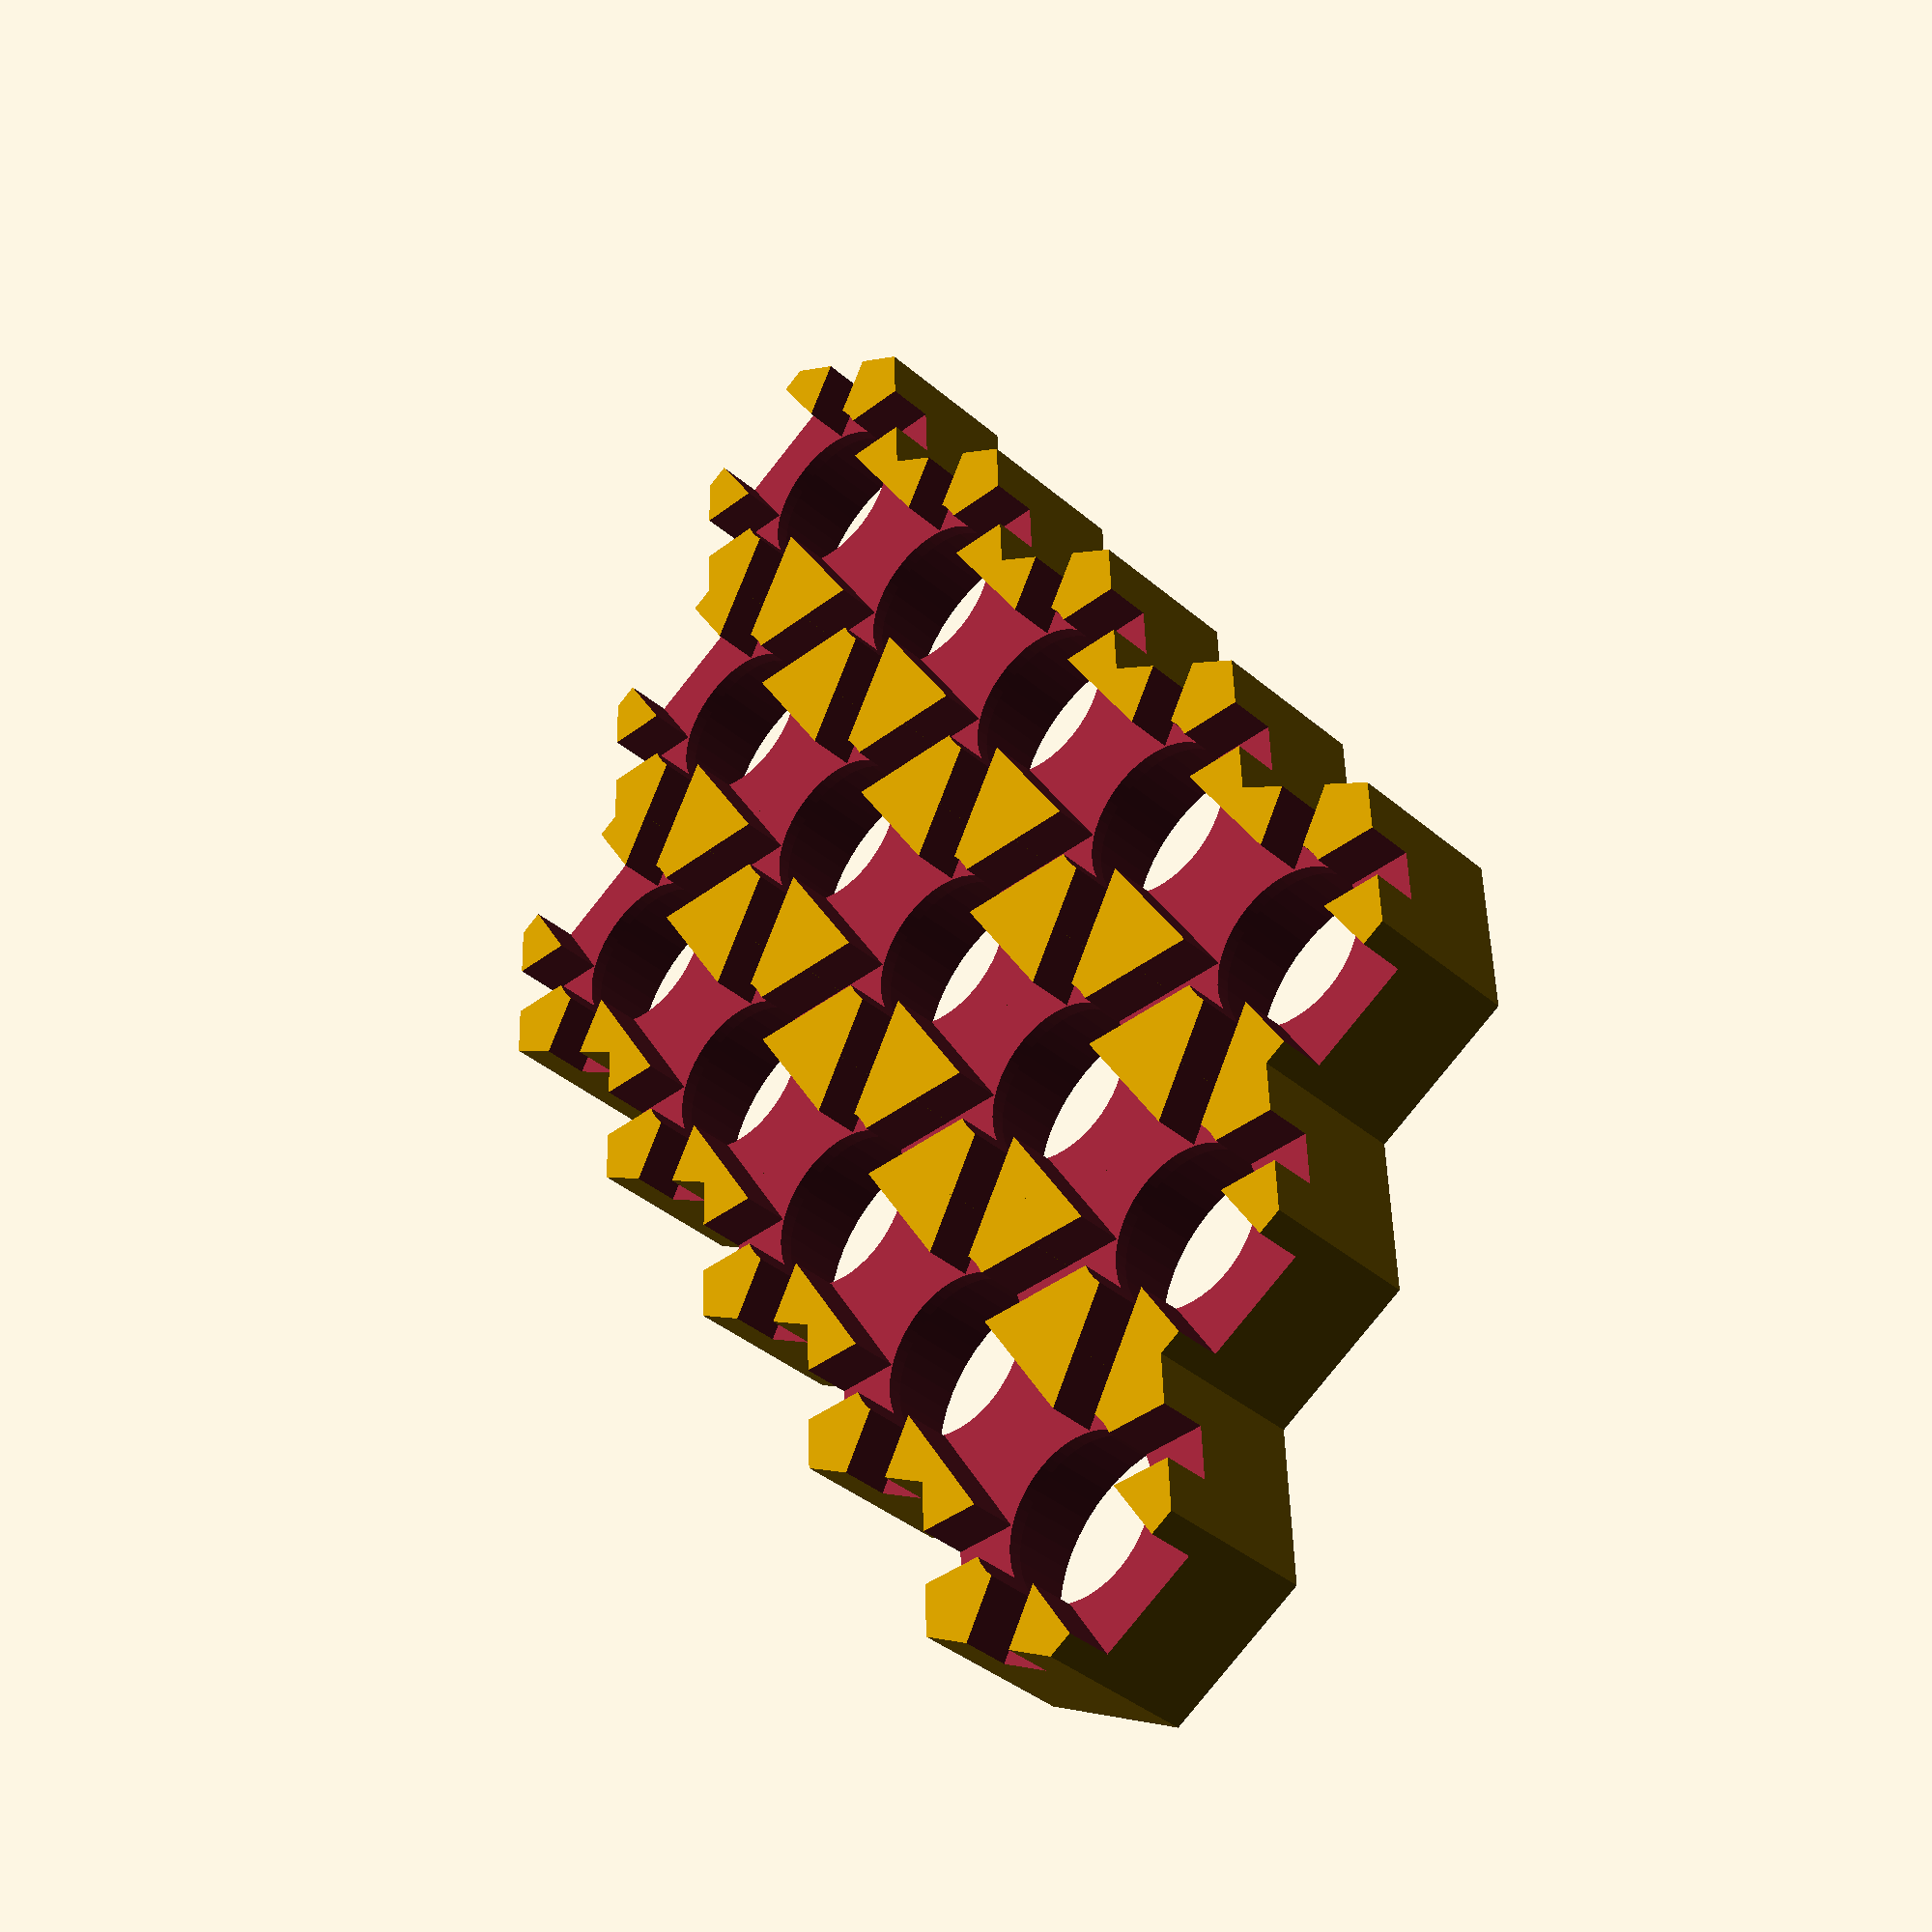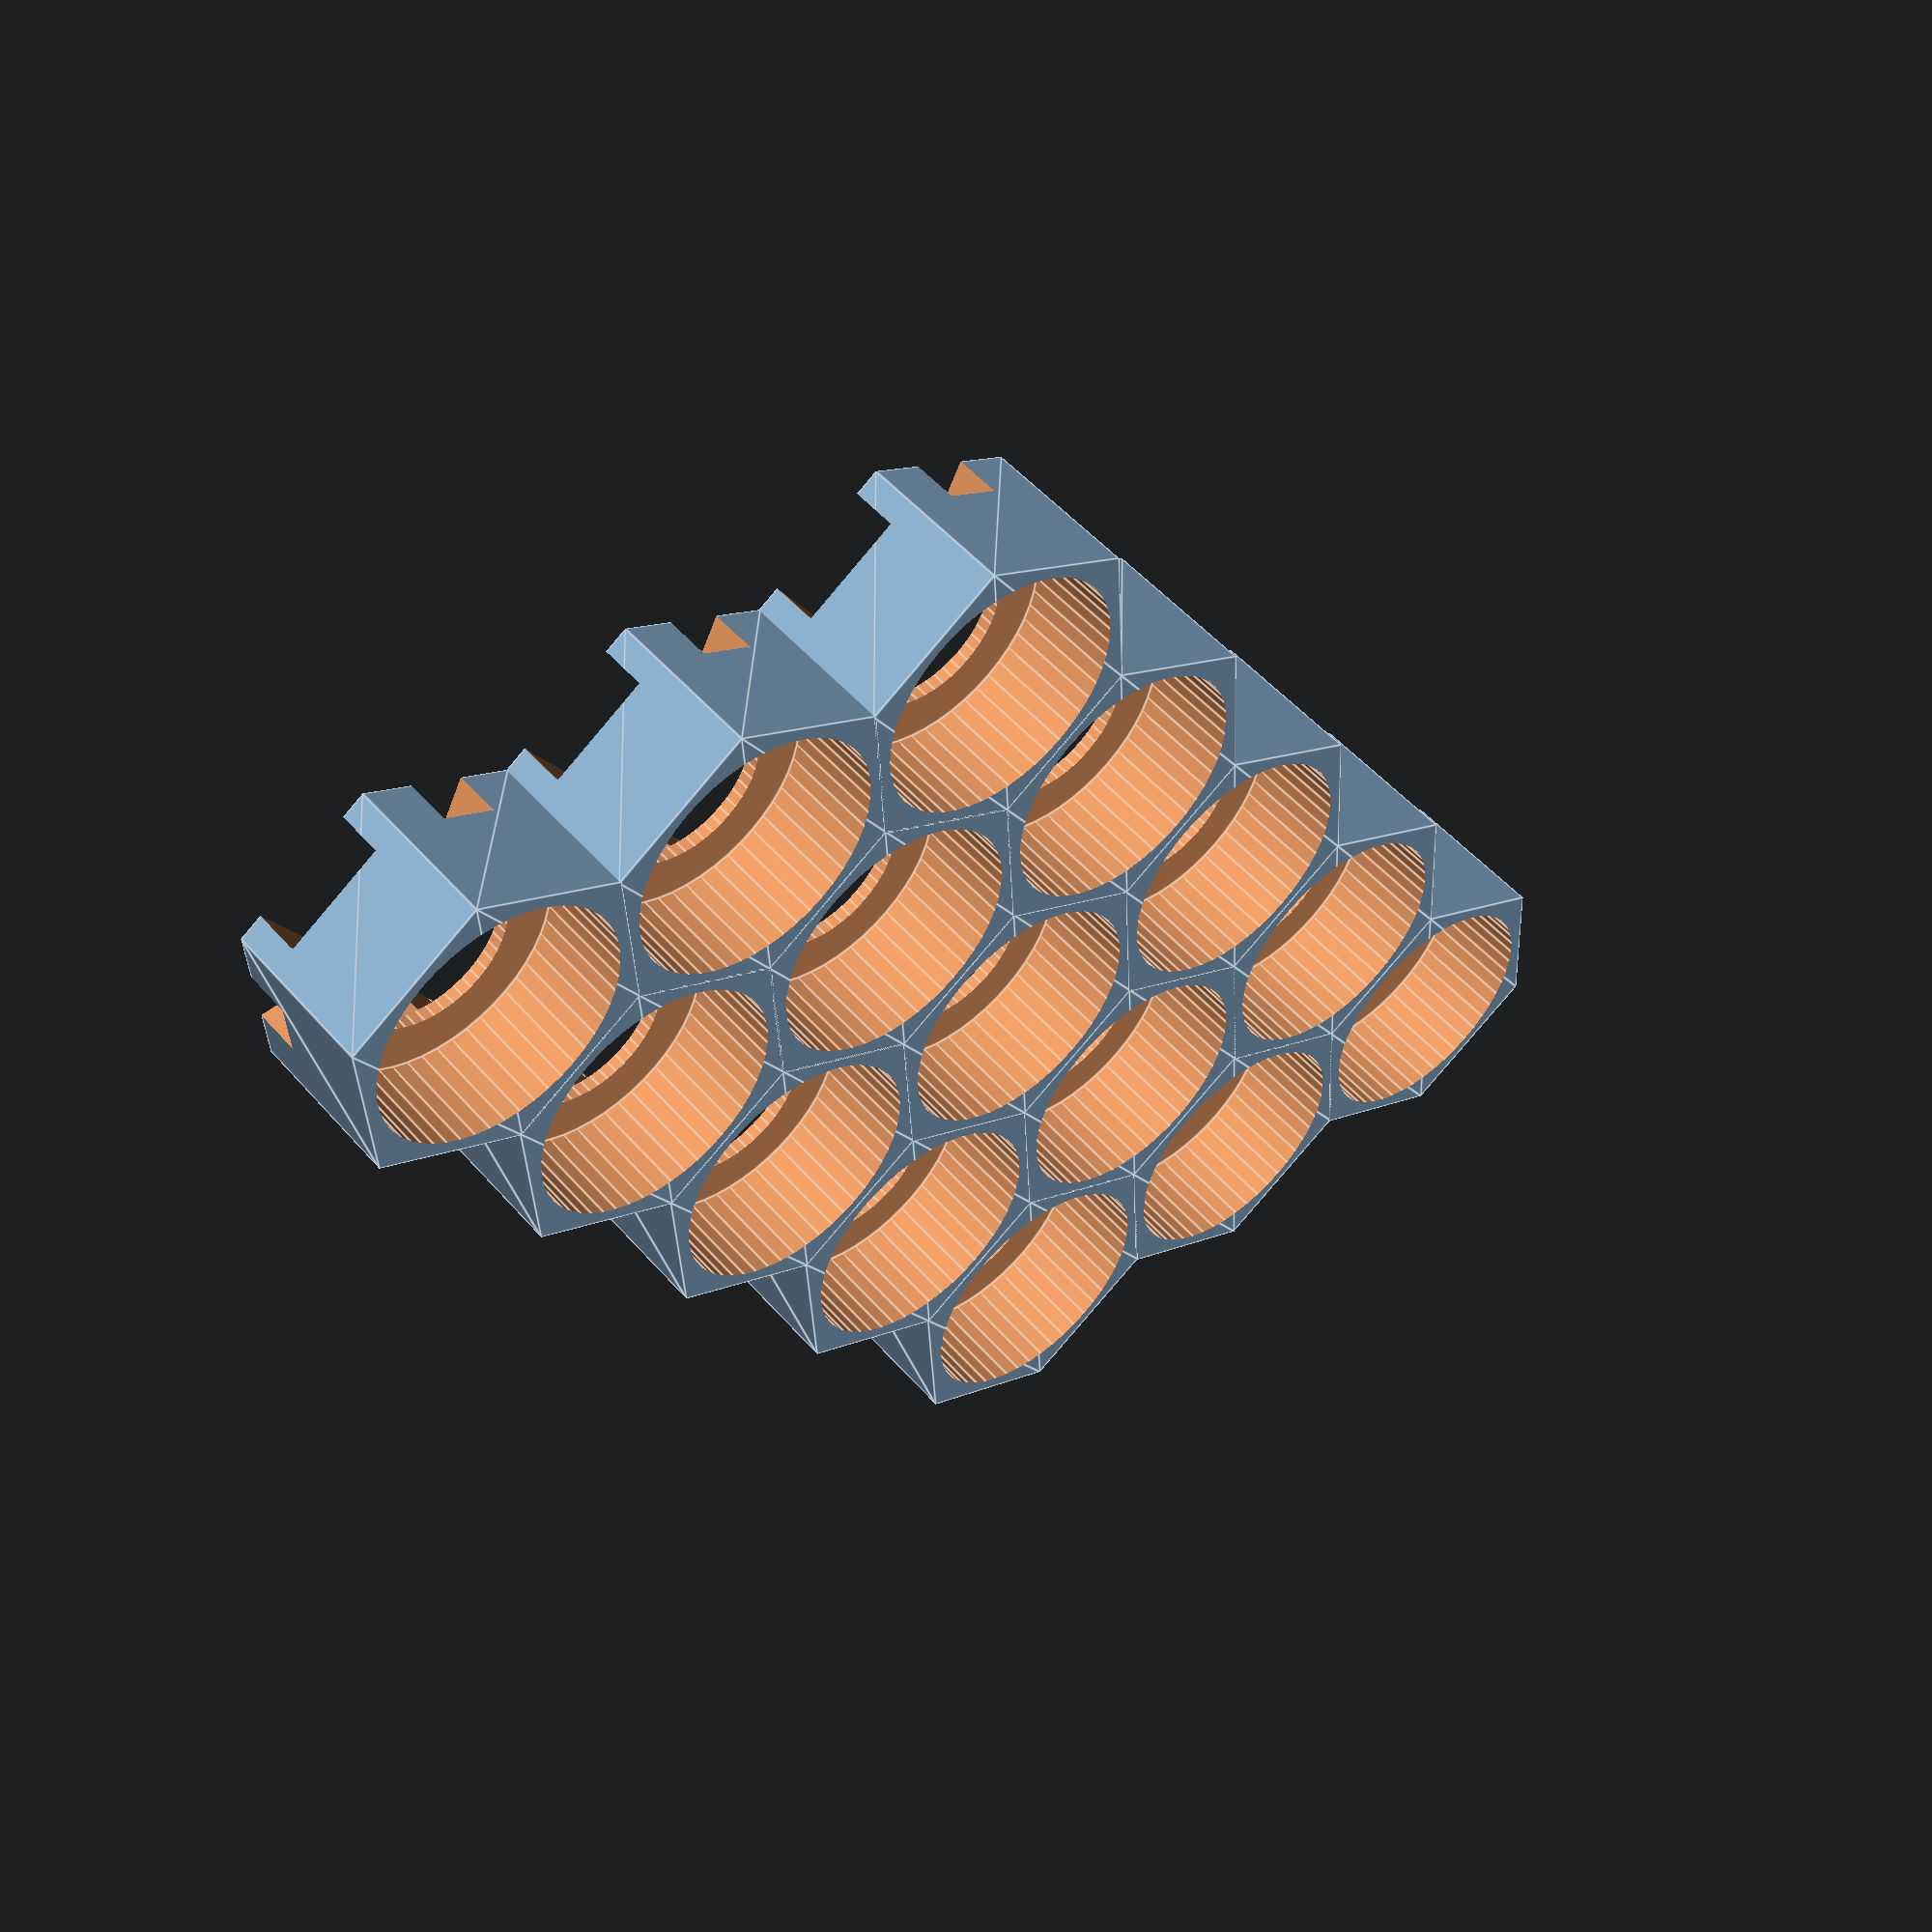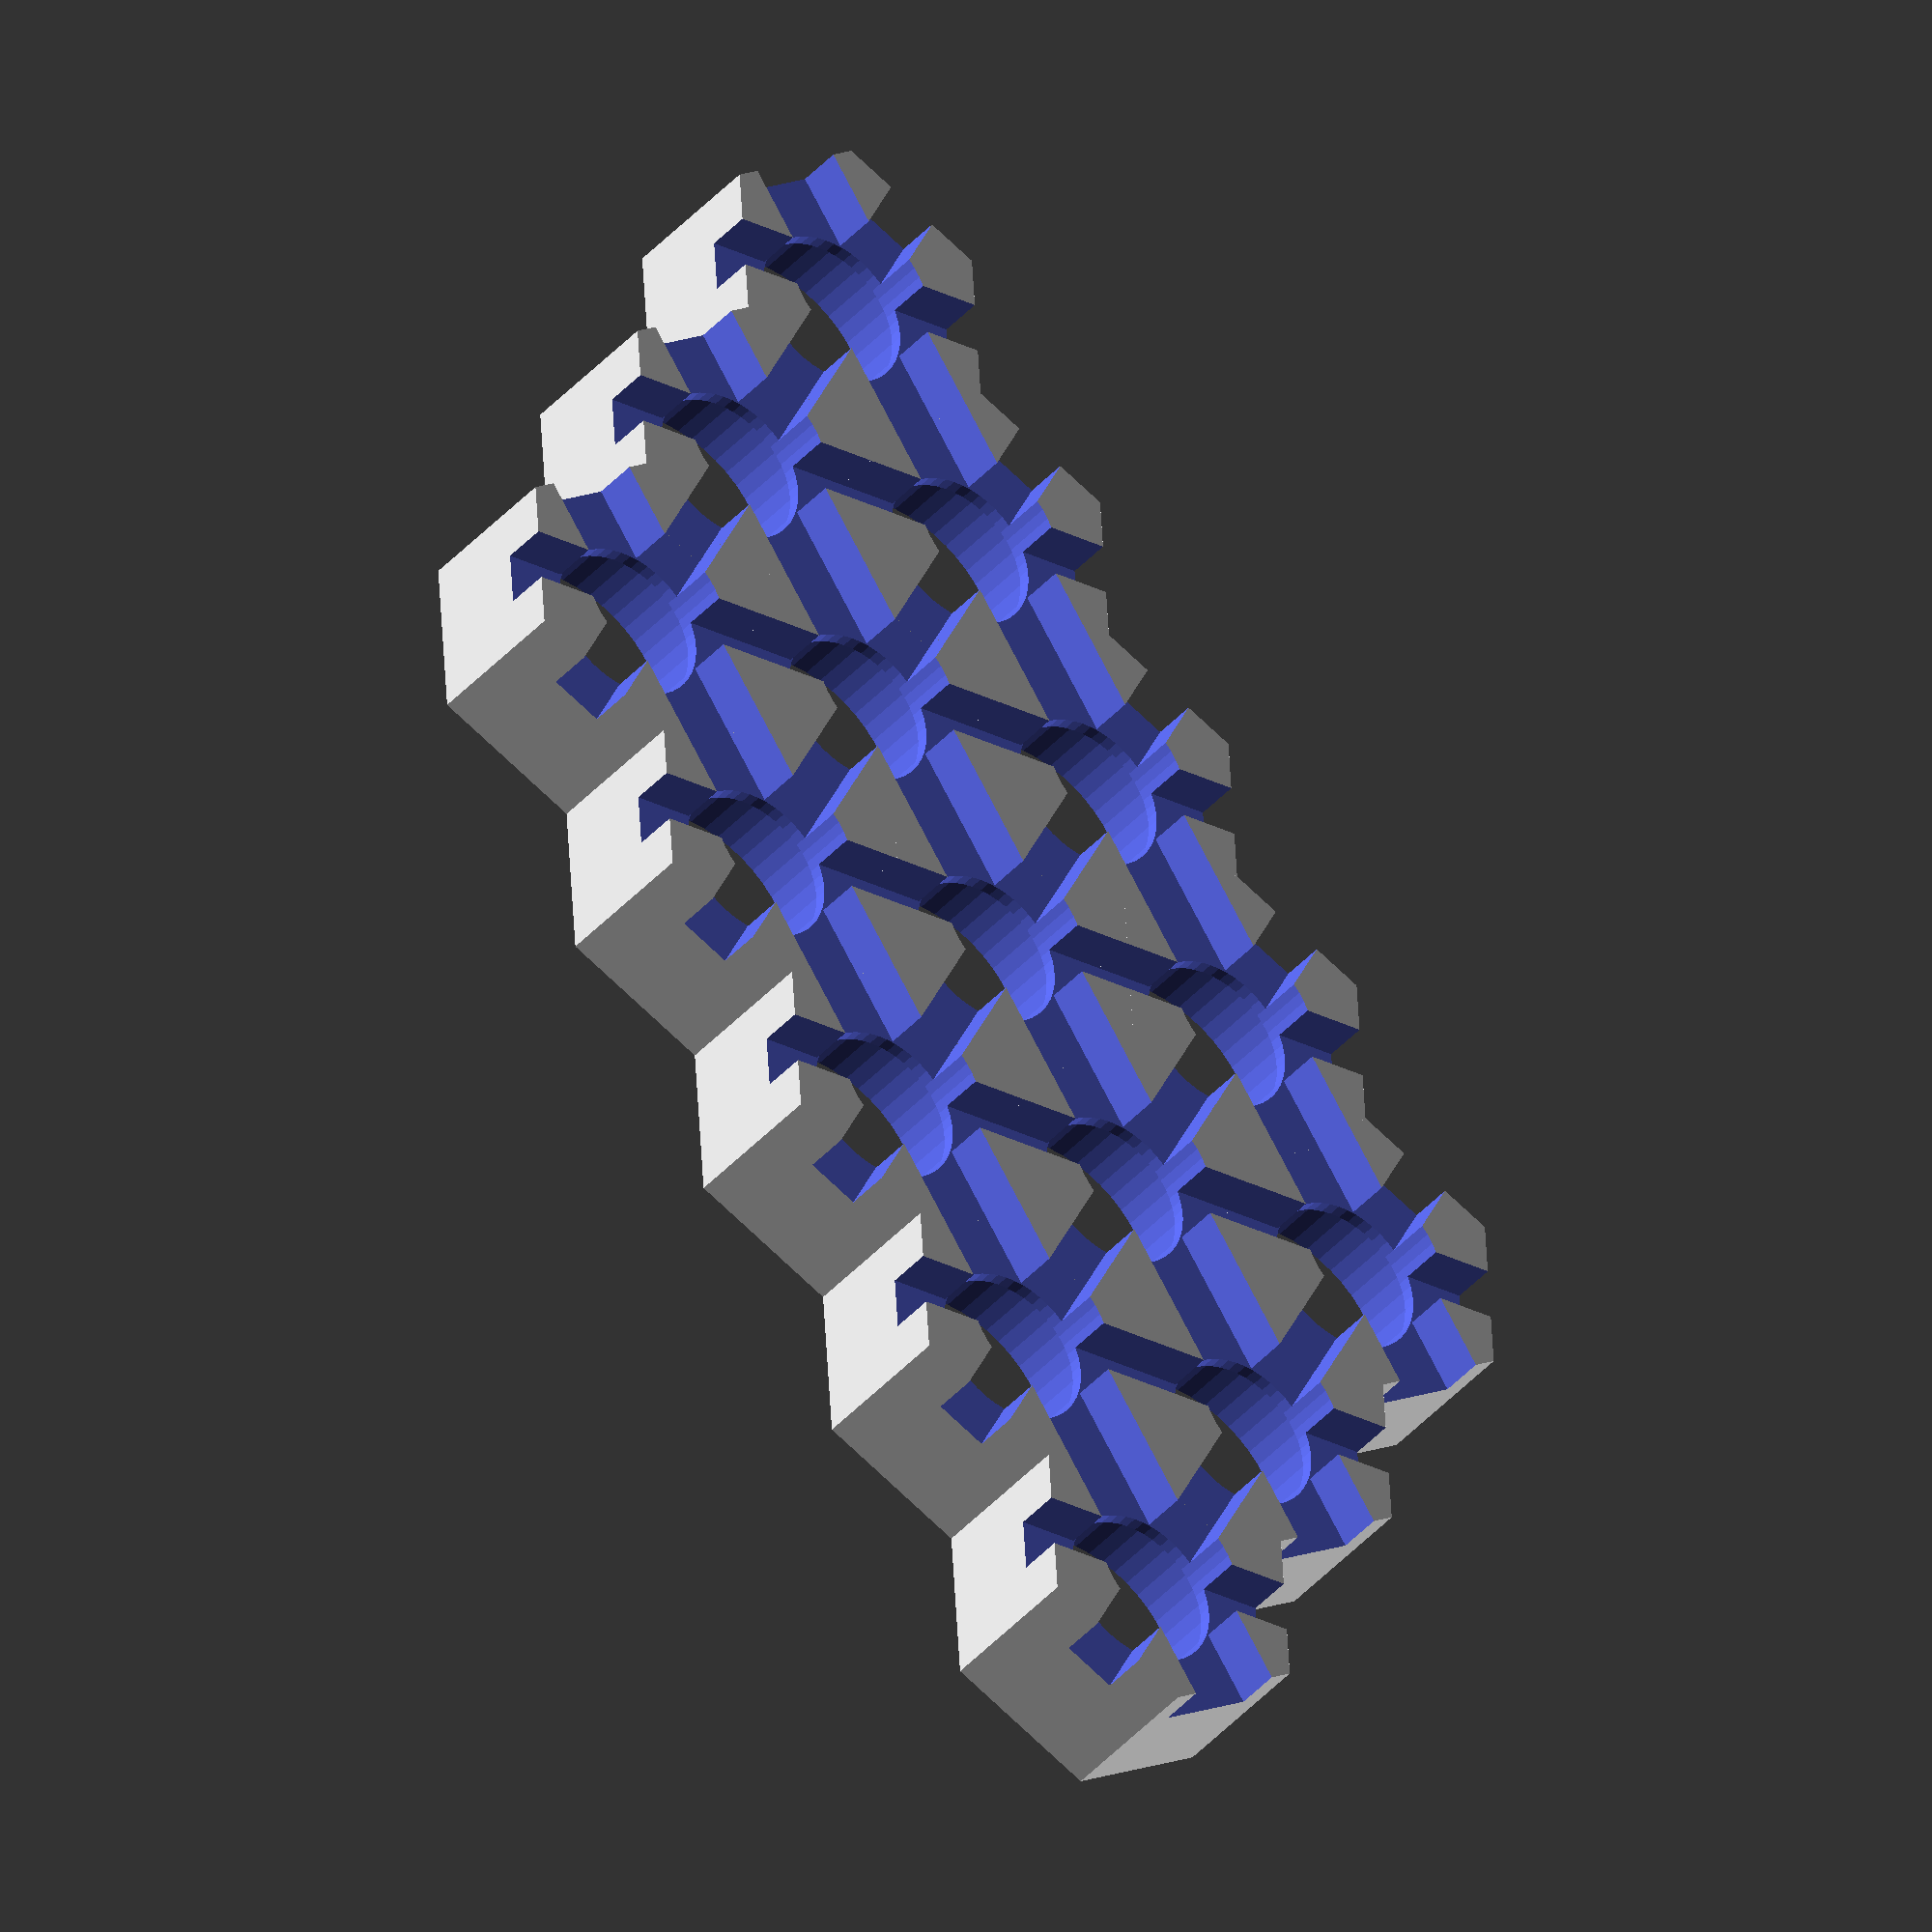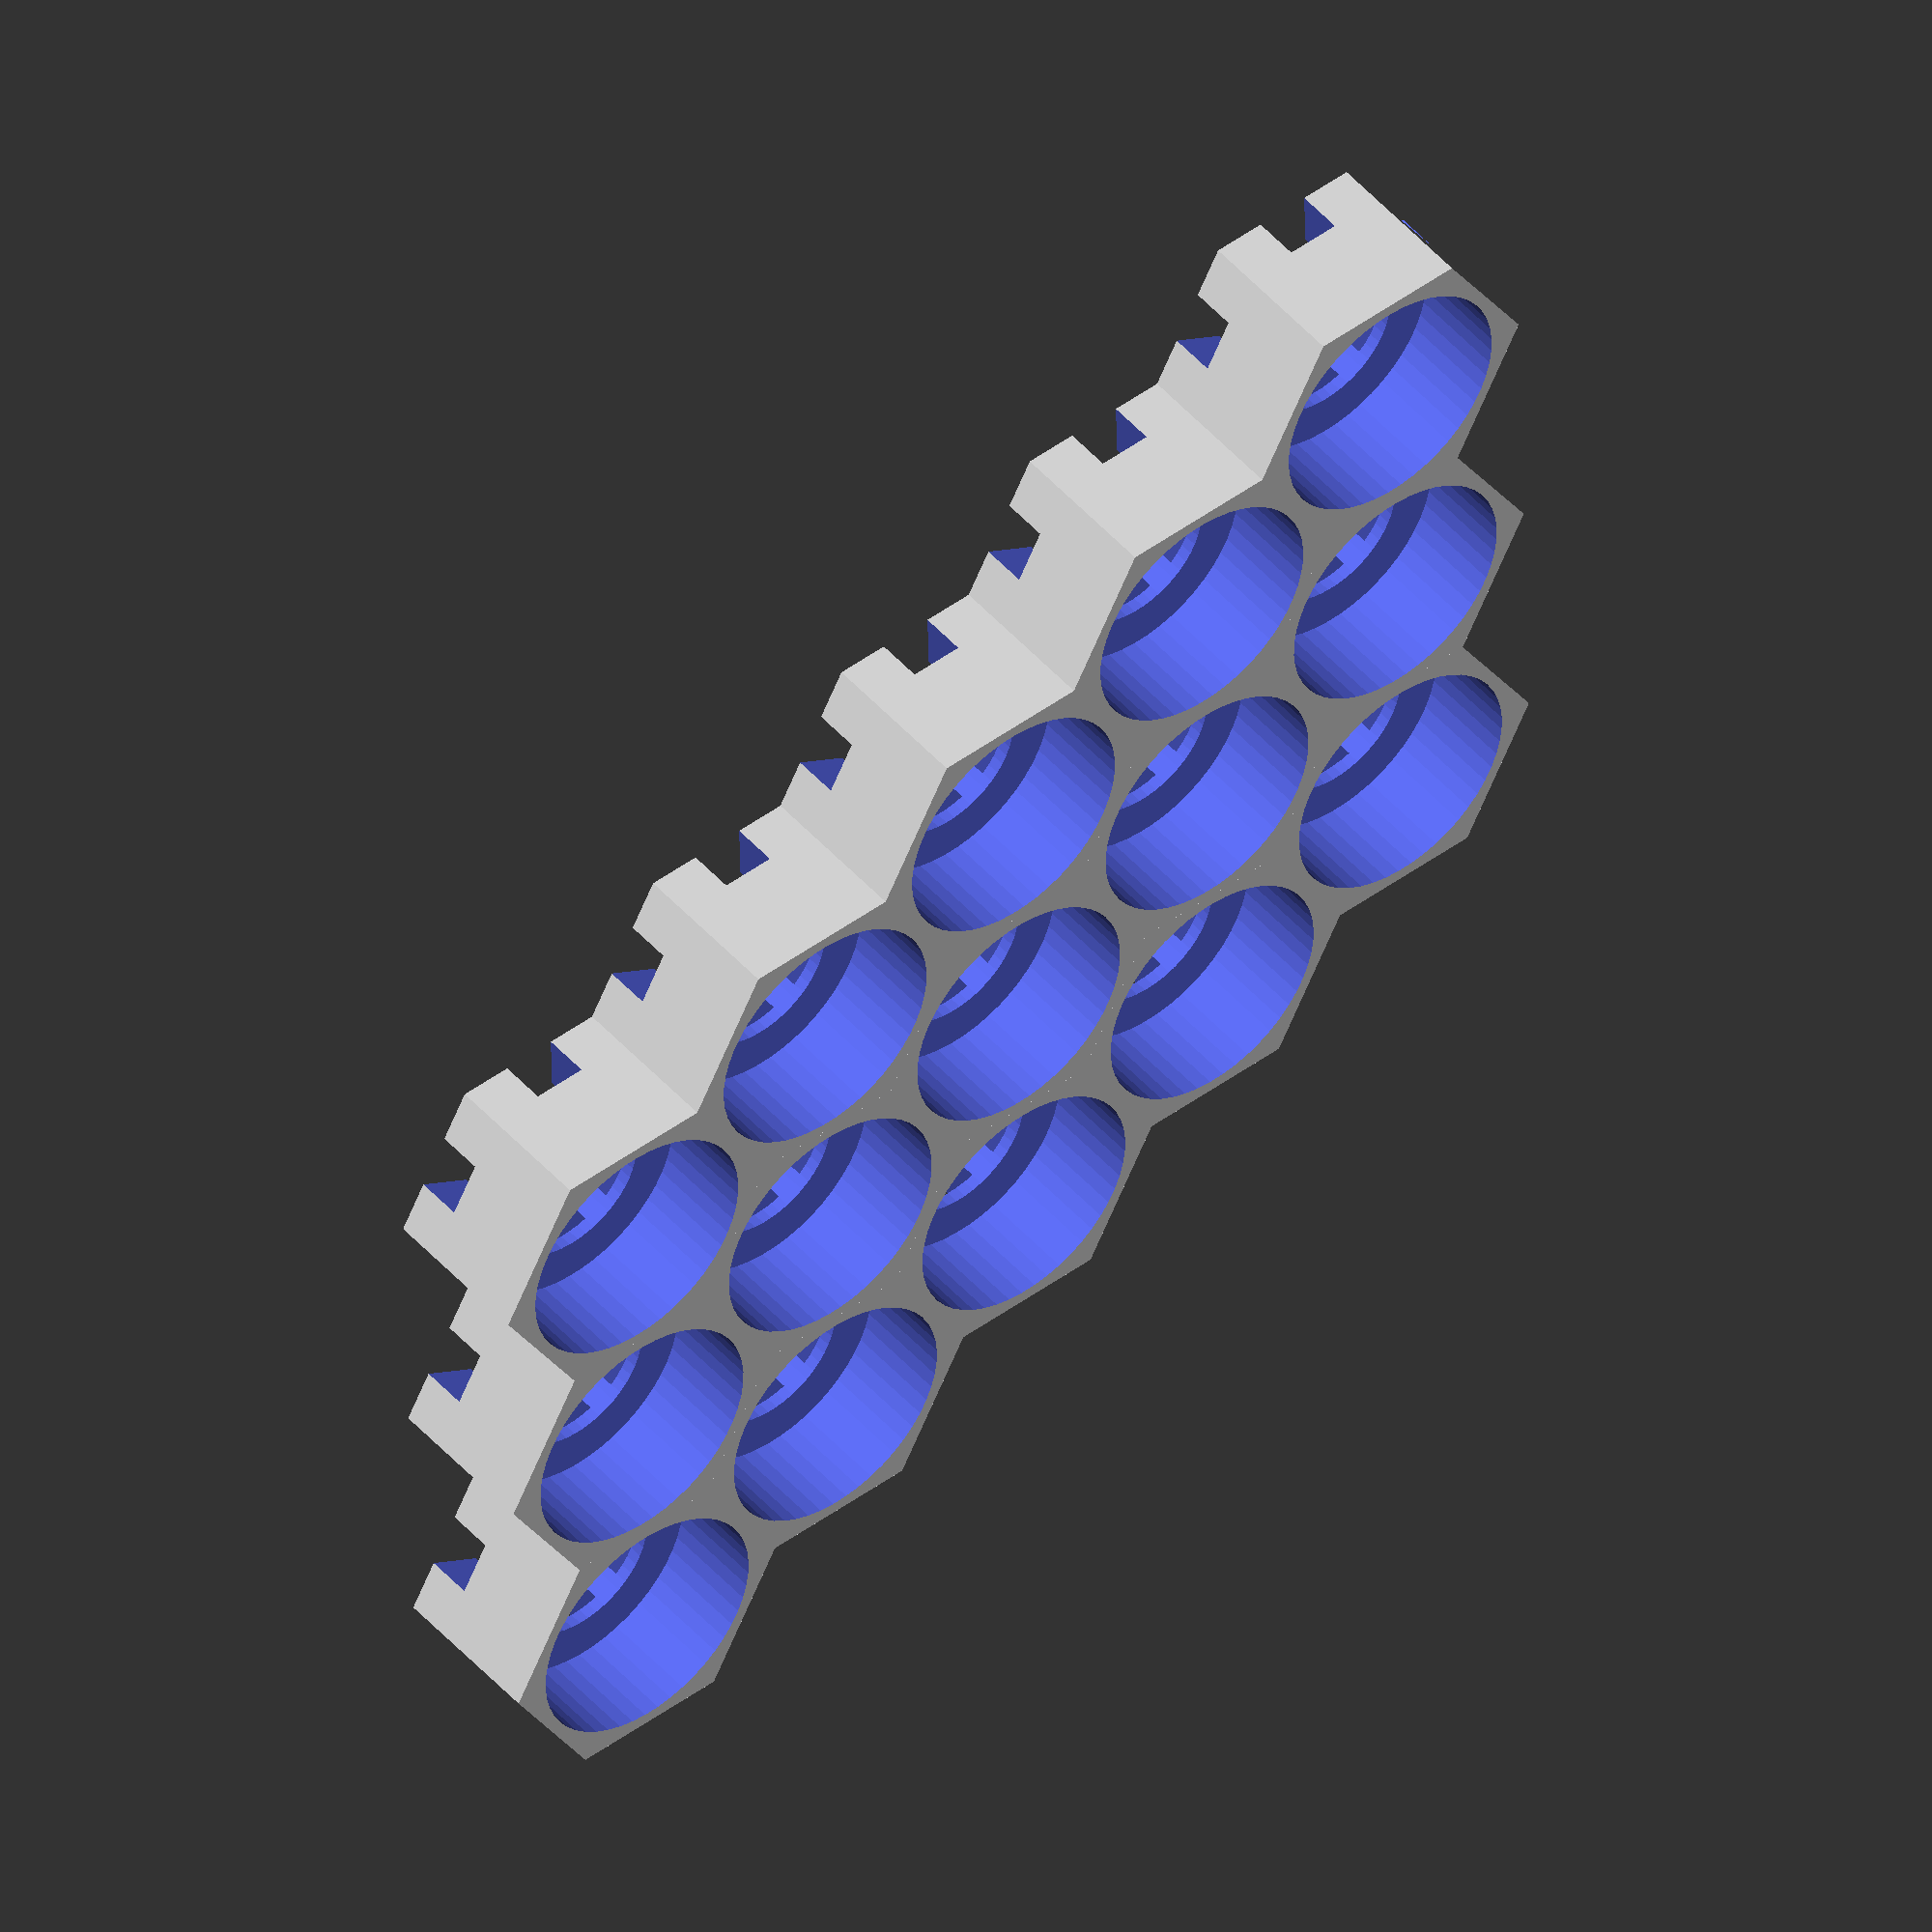
<openscad>
// HEX CELL CAPS V1.4
// This script generates models of cell holders and caps for 
// building battery packs using cylindrical cells. 
// Original concept by ES user "SpinningMagnets"
// More info can be found here:
// https://endless-sphere.com/forums/viewtopic.php?f=3&t=90058
//
// This file was created by Addy and is released as public domain
// Contributors
// Albert Phan


// TODO: 
// - add flat border option


// CONFIGURATION

opening_dia = 12;   // Circular opening to expose cell 
cell_dia = 18.6;    // Cell diameter
wall = 0.8;           // Wall thickness around a single cell. Spacing between cells is twice this amount.

holder_height = 12; // Total height of cell holder
separation = 1;   	// Separation between cell top and tab slots
slot_height = 3.5;  // Height of all slots (3.5 mm is a good size for 14 awg solid in slots)
col_slot_width = 4; // Width of slots between rows
row_slot_width = 8; // Width of slots along rows

pack_style = "para";    // "rect" for rectangular pack, "para" for parallelogram
wire_style = "strip";    // "strip" to make space to run nickel strips between cells. "bus" to make space for bus wires between rows
part_type = "normal";    // "normal","mirrored", or "both"  You'll want a mirrored piece if the tops and bottom are different ( ie. When there are even rows in rectangular style or any # of rows in parallelogram)
part = "holder";   // "holder" to generate cell holders, "cap" to generate pack end caps

cap_wall = 1.2;
cap_clearance = 0.8;

num_rows = 3;       
num_cols = 5;

//////////////////////////////////////////////////////
// Don't forget to do a test fit print
//////////////////////////////////////////////////////

// END OF CONFIGURATION

$fn = 50;       // Number of facets for circular parts.  
extra = 0.1;    // enlarge hexes by this to make them overlap
spacing = 4;    // Spacing between top and bottom pieces

hex_w = cell_dia + 2*wall;
hex_pt = (hex_w/2 + extra) / cos(30);


if (part_type == "mirrored")
{
    if (part == "cap")
    {    
        mirror([1,0,0])
            regular_cap();
    }
    else if (part == "holder")    
    {
        mirror([1,0,0])
            regular_pack();
    }
}
else if(part_type == "both")
{
    if (part == "cap")
        regular_cap();
    else if (part == "holder")
        regular_pack();
    
    if(num_rows % 2 == 1)   // If odd pack
    {

        mirror([1,0,0])
            if (part == "cap")
                translate([-hex_w*(num_rows+1.5), 1.5*(hex_pt-extra)*(num_rows+1) + spacing,0])
                    regular_cap();
            else if (part == "holder")
                translate([-hex_w*(num_rows+1.5), 1.5*(hex_pt-extra)*num_rows + spacing,0])
                    regular_pack();
    }
    else
    {
        
        mirror([1,0,0])
            if (part == "cap")
                translate([-hex_w*(num_rows+1),1.5*(hex_pt-extra)*(num_rows+1) + spacing,0])
                    regular_cap();
            else if (part == "holder")
                translate([-hex_w*(num_rows+1),1.5*(hex_pt-extra)*num_rows + spacing,0])
                    regular_pack();
    }
}
else
{
    if (part == "cap")  
        regular_cap();
    
    else if (part == "holder")
        regular_pack();

}


// echos and info
echo(total_width=1.5*(hex_pt-extra)*(num_rows-1)+hex_pt*2);

if (pack_style == "rect")
{
    // rectangular style
    echo(total_length=hex_w*(num_cols+0.5));
	if((num_rows % 2) == 0) // Even?
		
    echo("\n******************************************************* \n Top and bottom are different. Don't forget to do a mirrored                      part\n*******************************************************");
}
else if(pack_style == "para")
{
	// parallelogram style
    echo(total_length=hex_w*(num_cols+0.5*(num_rows-1)));
	echo("\n******************************************************* \n Top and bottom are different. Don't forget to do a mirrored part\n*******************************************************");
}


module para_cap()
{
    //translate([0,0,-holder_height])
        difference()
        {
            
            translate([0,0,-(cap_wall)])
                minkowski()
                {

                    linear_extrude(height=extra, center=false, convexity=10)
                        polygon([
                            [0,0],
                            [hex_w*(num_rows-1)*0.5,1.5*(hex_pt-extra)*(num_rows-1)],
                            [hex_w*(num_rows-1)*0.5+hex_w*(num_cols-1),1.5*(hex_pt-extra)*(num_rows-1)],
                            [hex_w*(num_cols-1),0]]
                        );
                    
                    hex_pt2 = (hex_w/2 + extra + cap_clearance + cap_wall) / cos(30);
                    linear_extrude(height=holder_height, center=true, convexity=10)
                        polygon([ for (a=[0:5])[hex_pt2*sin(a*60),hex_pt2*cos(a*60)]]); 
                }    
            
            minkowski()
            {
                linear_extrude(height=extra, center=false, convexity=10)
                    polygon([
                        [0,0],
                        [hex_w*(num_rows-1)*0.5,1.5*(hex_pt-extra)*(num_rows-1)],
                        [hex_w*(num_rows-1)*0.5+hex_w*(num_cols-1),1.5*(hex_pt-extra)*(num_rows-1)],
                        [hex_w*(num_cols-1),0]]
                    );
                hex_pt2 = (hex_w/2 + extra + cap_clearance) / cos(30);
                linear_extrude(height=holder_height, center=true, convexity=10)
                    polygon([ for (a=[0:5])[hex_pt2*sin(a*60),hex_pt2*cos(a*60)]]); 
            }
                
        }
}


module rect_cap(){
    translate([0,0,-holder_height])
        difference()
        {
            translate([-(cap_wall),-(cap_wall),-(cap_wall)])
                minkowski()
                {
                    translate([0,0,holder_height/2])
                        cube([(num_cols-0.5)*hex_w+2*(cap_wall+cap_clearance),1.5*(hex_pt-extra)*(num_rows-1)+2*(cap_wall+cap_clearance),extra],center=false);
                    
                    linear_extrude(height=holder_height, center=true, convexity=10)
                        polygon([ for (a=[0:5])[hex_pt*sin(a*60),hex_pt*cos(a*60)]]); 
                }        
            
            minkowski()
            {
                translate([0,0,holder_height/2])
                    cube([(num_cols-0.5)*hex_w+2*cap_clearance,1.5*(hex_pt-extra)*(num_rows-1)+2*cap_clearance,extra],center=false);
                
                linear_extrude(height=holder_height, center=true, convexity=10)
                    polygon([ for (a=[0:5])[hex_pt*sin(a*60),hex_pt*cos(a*60)]]); 
            }
        }
} 


module regular_cap()
{
    if (pack_style == "rect")
        rect_cap();
    else if (pack_style == "para")
        para_cap();
}


module regular_pack()
{
    union()
    {
        for(row = [0:num_rows-1])
        {
            
            if (pack_style == "rect")
            {
                if ((row % 2) == 0)
                {            
                    translate([0,1.5*(hex_pt-extra)*row,0])
                    for(col = [0:num_cols-1])
                    {
                        translate([hex_w*col,0,0])
                            pick_hex();
                    }                
                }
                else
                {
                    translate([0.5 * hex_w,1.5*(hex_pt-extra)*row,0])
                    for(col = [0:num_cols-1])
                    {
                        translate([hex_w*col,0,0])
                            pick_hex();
                    }
                }
            }
            else if (pack_style == "para")
            {
                translate([row*(0.5 * hex_w),1.5*(hex_pt-extra)*row,0])
                for(col = [0:num_cols-1])
                {
                    translate([hex_w*col,0,0])
                        pick_hex();
                }

            }
        }
    }      
}


module pick_hex()
{
    if (wire_style == "strip")
        strip_hex();
    else if (wire_style == "bus")
	{
        bus_hex();
	}
    else
        strip_hex();
}


module strip_hex()
{
	mirror([0,0,1])
	{
		difference()
		{
			// Hex block
			linear_extrude(height=holder_height, center=false, convexity=10)
				polygon([ for (a=[0:5])[hex_pt*sin(a*60),hex_pt*cos(a*60)]]); 
					
			// Top opening    
			translate([0,0,-1])
				cylinder(h=holder_height+2,d=opening_dia);
			  
			// Cell space    
			//#translate([0,0,-holder_height])
				//cylinder(h=2*(holder_height-slot_height),d=cell_dia);
				cylinder(h=2 *(holder_height-slot_height-separation) ,d=cell_dia, center=true);
			
			// 1st column slot
			rotate([0,0,60])
				translate([0,0,holder_height])    
					cube([hex_w+1,col_slot_width,2*slot_height], center=true);    
				
			// 2nd column slot
			rotate([0,0,-60])
				translate([0,0,holder_height])    
					cube([hex_w+1,col_slot_width,2*slot_height], center=true);
		   
			// Row slot 
			translate([0,0,holder_height]) 
				cube([hex_w+1,row_slot_width,2*slot_height], center=true);   
		}   
	}
}


module bus_hex()
{
	mirror([0,0,1])
	{
		difference()
		{
			// Hex block
			linear_extrude(height=holder_height, center=false, convexity=10)
				polygon([ for (a=[0:5])[hex_pt*sin(a*60),hex_pt*cos(a*60)]]); 
					
			// Top opening    
			translate([0,0,-1])
				cylinder(h=holder_height+2,d=opening_dia);
			  
			// Cell space    
			//#translate([0,0,-holder_height])
				//cylinder(h=2*(holder_height-slot_height),d=cell_dia);
				cylinder(h=2 *(holder_height-slot_height-separation) ,d=cell_dia, center=true);
			
			bus_width = (hex_pt + wall) - (opening_dia/2);    
				
			// 1st column slot
			rotate([0,0,60])
				translate([0,0,holder_height])    
					cube([hex_w+1,col_slot_width,2*slot_height], center=true);    
				
			// 2nd column slot    
			rotate([0,0,-60])
				translate([0,0,holder_height])    
					cube([hex_w+1,col_slot_width,2*slot_height], center=true);
					
			// Row slot A
			translate([0,(opening_dia/2)+bus_width/2-wall,holder_height]) 
				cube([(2*hex_w)+extra,bus_width,2*slot_height], center=true);  
			  
			// Row slot B    
			translate([0,-((opening_dia/2)+bus_width/2-wall),holder_height]) 
				cube([(2*hex_w)+extra,bus_width,2*slot_height], center=true);              
			
			/*
			translate([0,0,holder_height]) 
				cube([hex_w+1,row_slot_width,2*slot_height], center=true);   
				*/
				
		}
	}	
}


</openscad>
<views>
elev=38.1 azim=302.2 roll=222.6 proj=p view=solid
elev=129.2 azim=236.8 roll=219.3 proj=p view=edges
elev=217.8 azim=123.8 roll=35.4 proj=o view=wireframe
elev=312.8 azim=148.7 roll=321.2 proj=o view=wireframe
</views>
